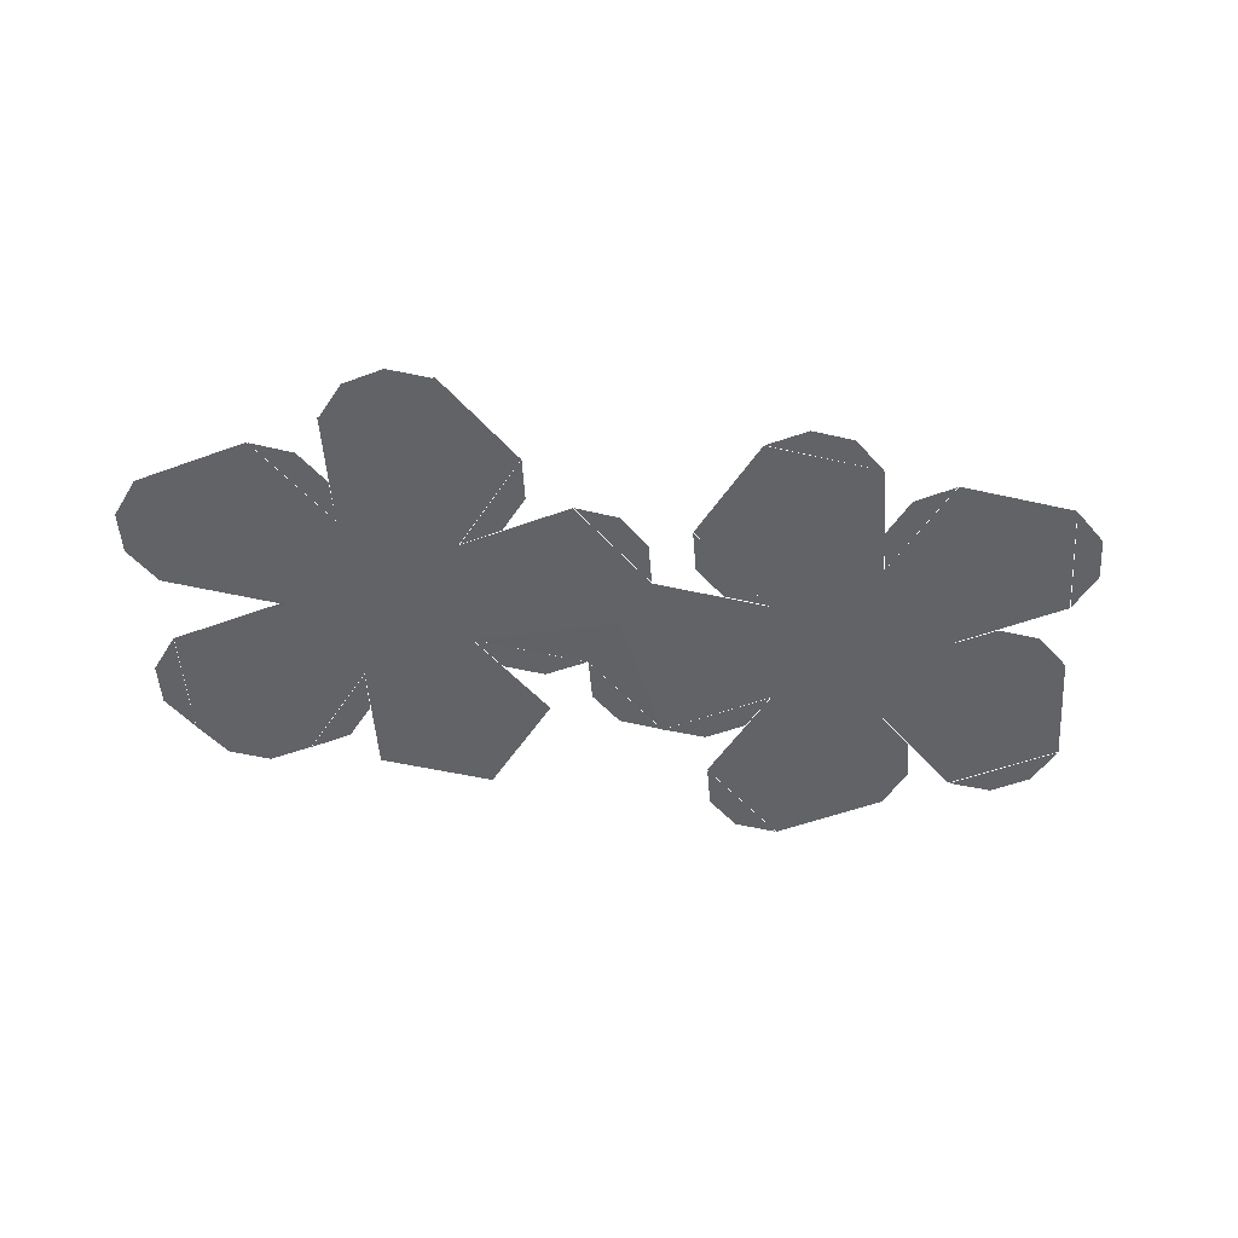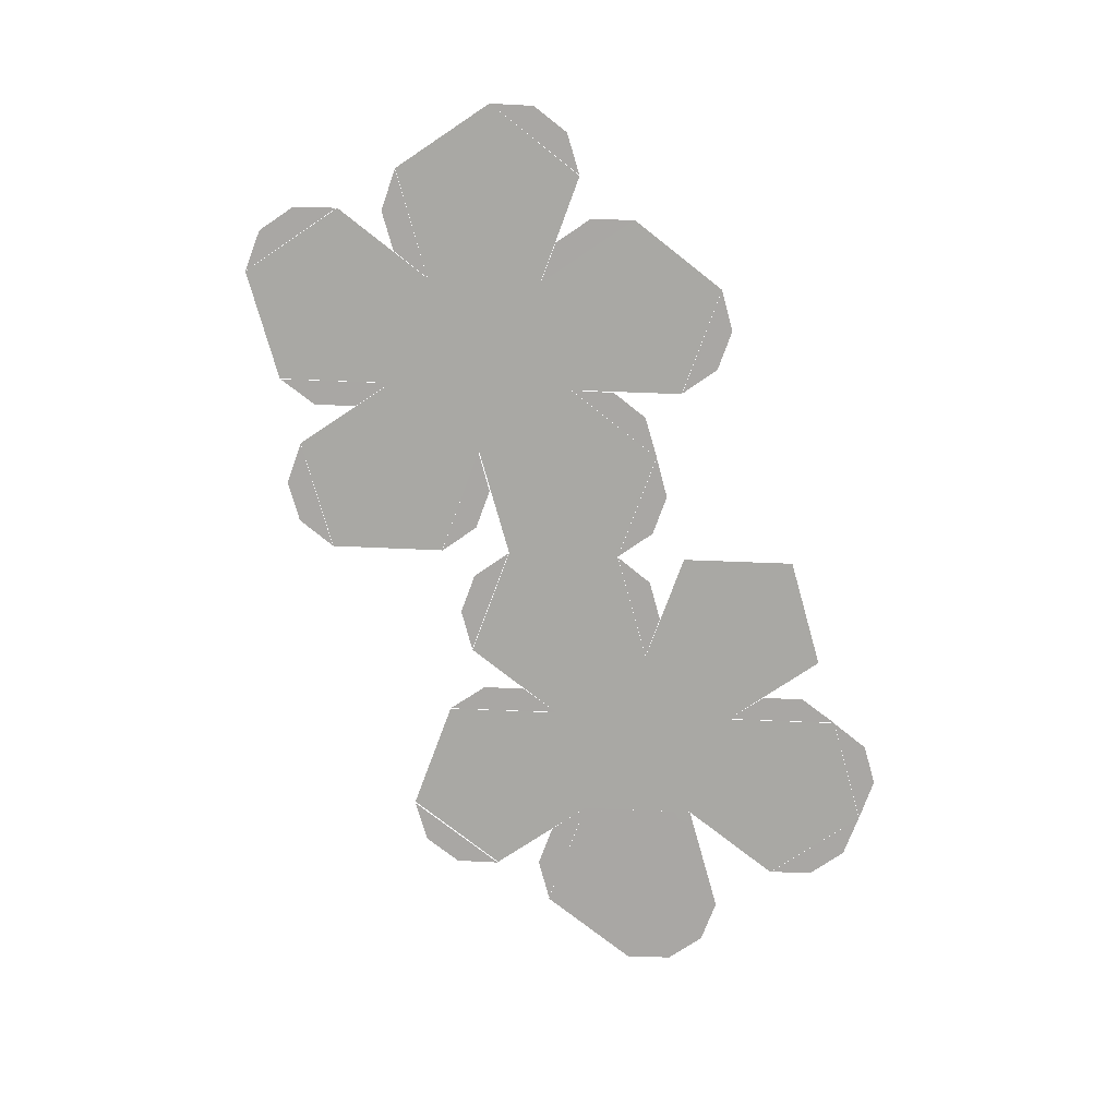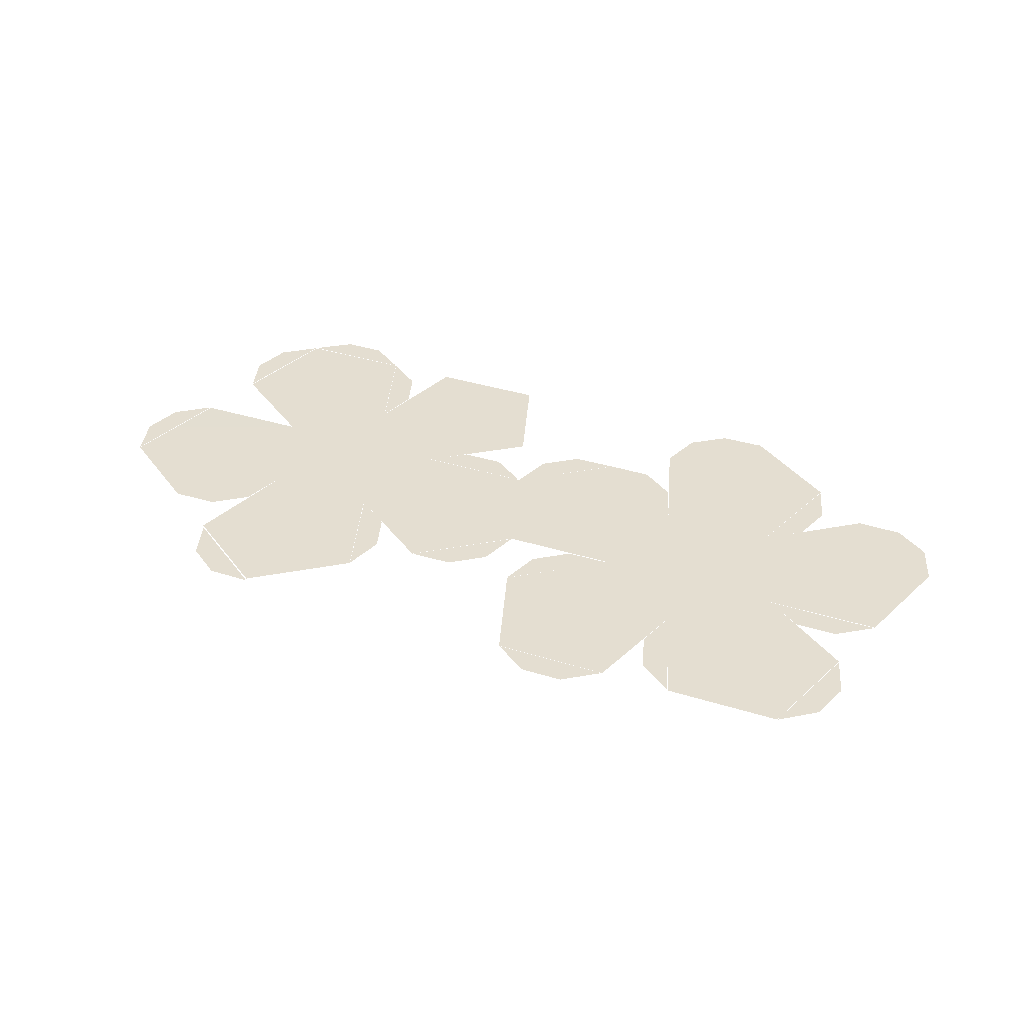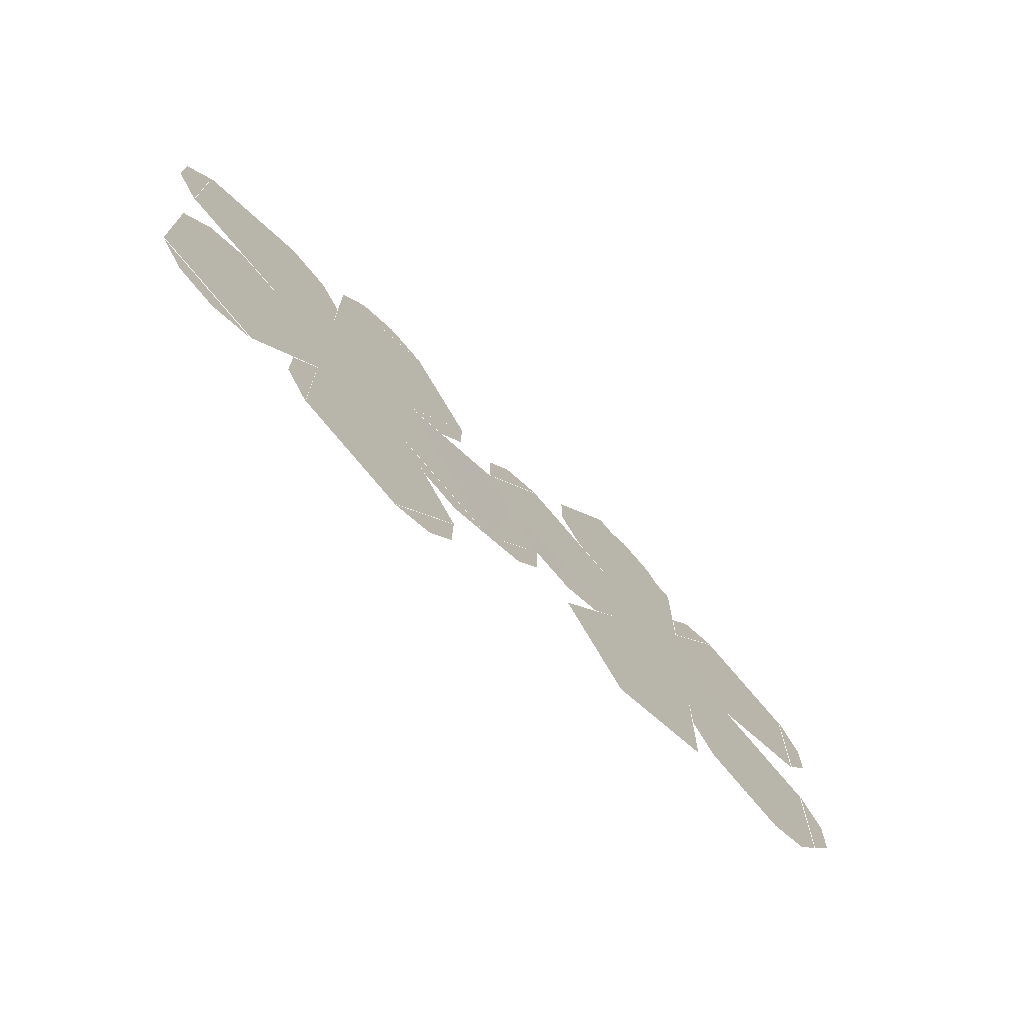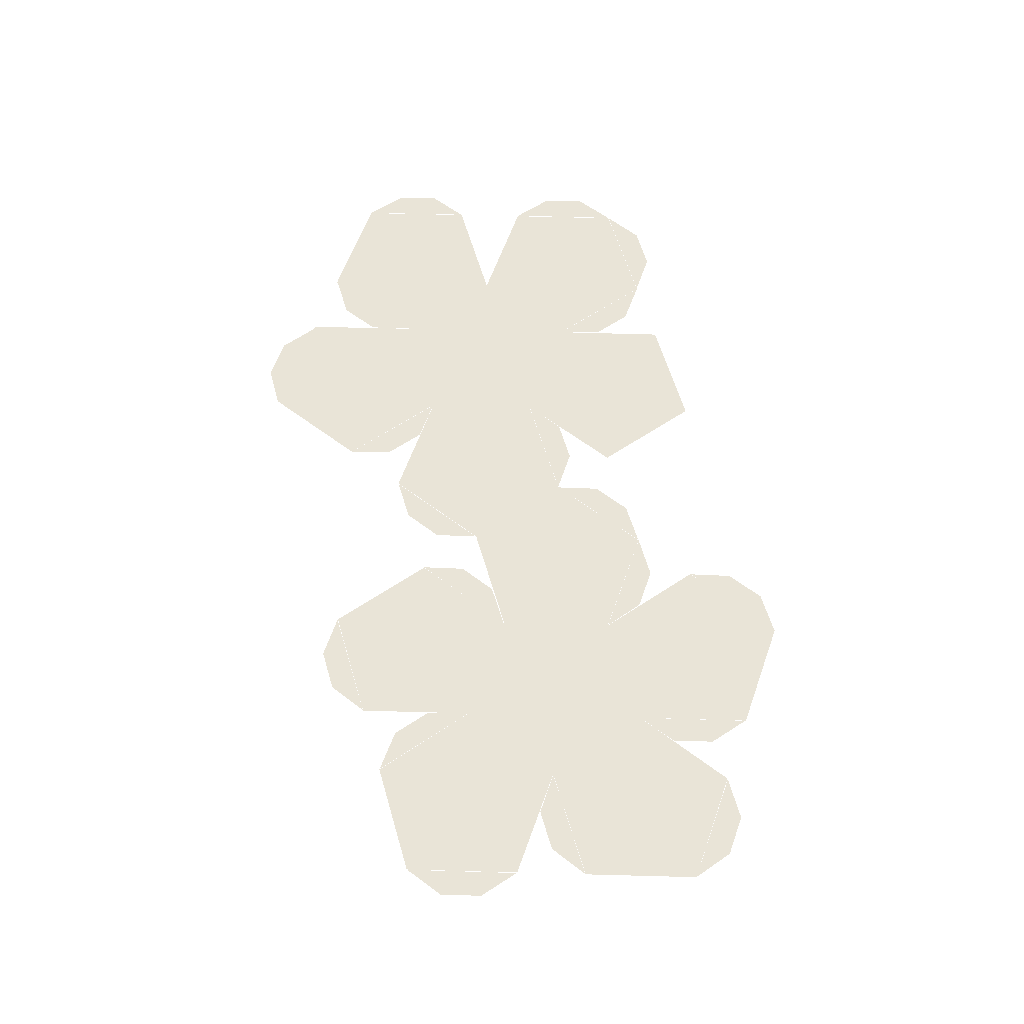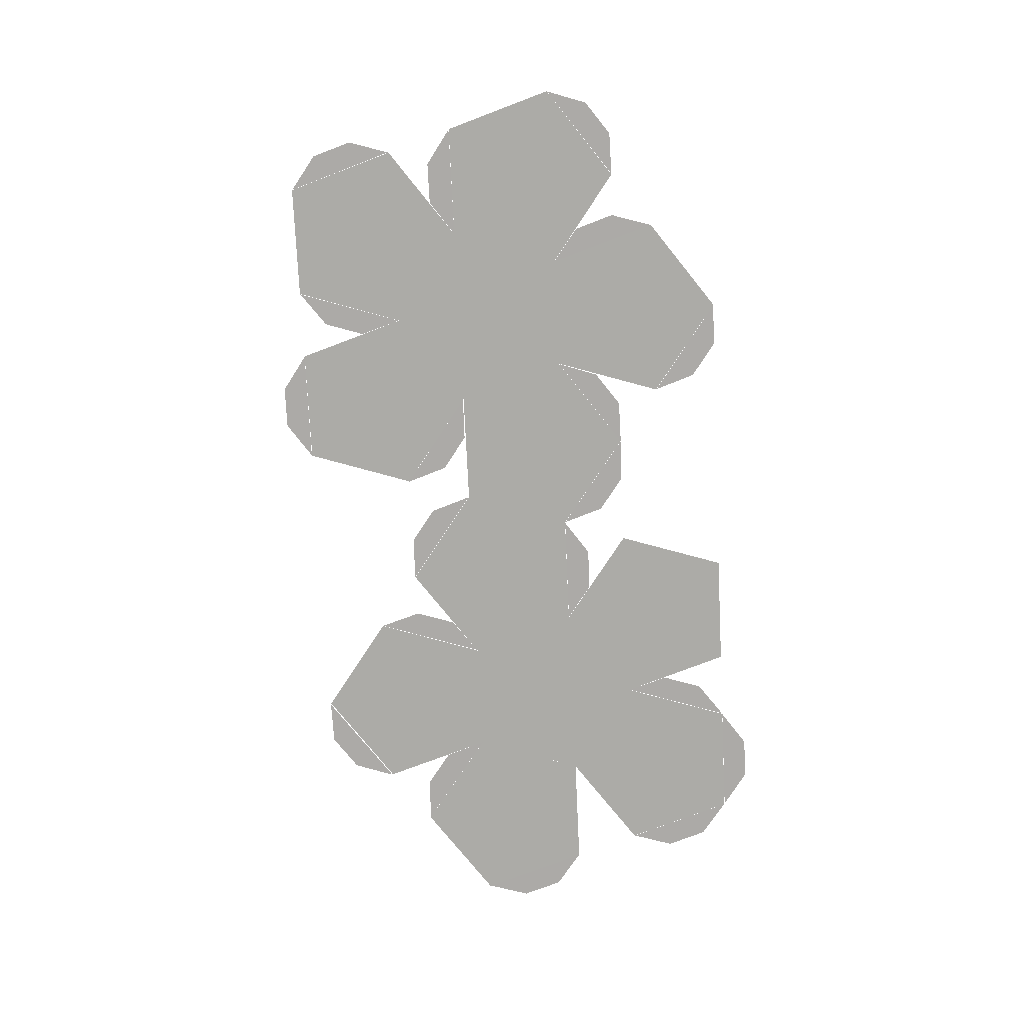
<metadata>
{"format":"obj","ext":"obj","renderer":"f3d","projection":"perspective","resolution":1024,"background":"white","views":[{"elev":-50.8,"azim":3.8,"up":"+Y"},{"elev":-74.8,"azim":123.6,"up":"+Y"},{"elev":36.4,"azim":40.1,"up":"+Y"},{"elev":-71.7,"azim":133.6,"up":"+Z"},{"elev":60.9,"azim":91.5,"up":"+Y"},{"elev":-76.1,"azim":110.7,"up":"+Y"}]}
</metadata>
<code>
o Cube.003
v 1.539 0.002652 -1.121
v 2.723 0.005299 -2.734
v 2.717 0.004288 -1.498
v 1.549 0.004296 -3.121
v 0.8179 0.002653 -2.124
v 1.538 0.001638 0.1193
v 0.000787 -0.000327 -0.001152
v 0.3633 -0.000326 0.4994
v 0.3662 0.001634 -1.501
v -0.3618 -5e-06 -0.5017
v 2.714 0.002652 0.5024
v 3.443 0.004286 -0.4966
v 2.713 0.00164 1.739
v 1.537 -2e-06 2.12
v 0.8114 1e-06 1.119
v 4.615 0.004288 1.124
v 3.439 0.002635 1.504
v 4.617 0.005308 -0.1118
v 3.445 0.005924 -2.497
v 4.62 0.006432 -1.496
v 4.62 0.006937 -2.114
v 4.619 0.005927 -0.8778
v -1.539 -0.002931 1.114
v -1.539 -0.001788 -0.1176
v -0.3644 -0.001782 1.498
v -2.713 -0.002567 -0.5048
v -2.717 -0.004434 1.494
v -3.443 -0.004432 0.4937
v -0.8138 -0.00268 2.114
v -1.541 -0.004313 3.114
v -2.716 -0.00533 2.731
v -0.8078 0 -1.114
v -2.71 -0.002141 -1.123
v -2.707 -0.001634 -1.741
v -1.53 -2e-06 -2.118
v -4.617 -0.005319 0.1086
v -3.437 -0.002782 -1.506
v -3.075 -0.002671 -1.006
v -4.614 -0.004209 -1.127
v -2.717 -0.004434 1.494
v -3.443 -0.004432 2.494
v -3.443 -0.005921 0.4938
v -4.618 -0.006435 1.494
v -4.618 -0.00695 0.8757
v -4.619 -0.005921 2.112
v -3.443 -0.005176 1.494
f 1 2 3
f 1 4 2
f 1 5 4
f 6 7 8
f 9 7 10
f 6 9 7
f 6 9 1
f 11 6 1
f 11 1 3
f 11 3 12
f 13 14 15
f 13 15 6
f 13 6 11
f 16 17 11
f 16 11 12
f 16 12 18
f 12 3 19
f 12 19 20
f 19 20 21
f 12 20 22
f 23 24 25
f 25 24 7
f 24 7 10
f 25 7 8
f 26 24 23
f 26 23 27
f 26 27 28
f 27 23 29
f 27 29 30
f 27 30 31
f 32 33 34
f 32 26 33
f 32 34 35
f 32 24 26
f 36 37 38
f 36 38 26
f 36 26 28
f 36 39 37
f 40 42 46 41
f 41 46 42 43
f 42 43 44
f 41 43 45
o Plane.001
v -2.991 0.000447 2.334
v -3.436 0.000447 2.486
v -2.717 0.000447 1.495
v -2.723 0.000447 1.967
f 48 50 47
f 48 49 50
o Plane.002
v -2.429 -0.03335 3.113
v -2.709 -0.03335 2.735
v -1.546 -0.03335 3.117
v -1.998 -0.03335 3.255
v -0.8171 0.000447 1.64
v -0.8123 0.000447 2.111
v -1.529 0.000447 1.118
v -1.082 0.000447 1.271
v -0.08472 0.000447 -1.347
v 0.3612 0.000447 -1.498
v -0.3591 0.000447 -0.5082
v -0.3524 0.000447 -0.9805
v 1.084 0.000447 0.281
v 1.531 0.000447 0.1313
v 0.808 0.000447 1.119
v 0.8158 0.000447 0.6472
v 0.08911 0.000447 1.347
v -0.3568 0.000447 1.498
v 0.3638 0.000447 0.5079
v 0.3569 0.000447 0.9803
v 3.898 0.000447 -0.3569
v 3.449 0.000447 -0.4977
v 4.614 0.000447 -0.8732
v 4.331 0.000447 -0.4955
v 4.891 0.000445 0.7356
v 4.617 0.000445 1.119
v 4.623 0.000447 -0.1056
v 4.893 0.000445 0.2815
v 1.249 0.000447 -1.503
v 1.531 0.000447 -1.126
v 0.3659 0.000447 -1.501
v 0.8167 0.000447 -1.643
v 2.719 0.000447 0.9791
v 2.715 0.000447 0.5084
v 3.431 0.000445 1.502
v 2.984 0.000447 1.348
v 1.993 0.000447 2.262
v 1.543 0.000447 2.123
v 2.707 0.000447 1.743
v 2.425 0.000445 2.121
v 4.336 0.000447 -2.495
v 4.616 0.000447 -2.116
v 3.453 0.000447 -2.499
v 3.905 0.000447 -2.637
v 2.991 0.000447 -1.885
v 2.717 0.000447 -1.502
v 2.723 0.000447 -2.726
v 2.994 0.000447 -2.339
v -0.8184 0.000447 -0.641
v -0.3687 0.000447 -0.5019
v -1.532 0.000447 -0.1218
v -1.25 0.000447 -0.5006
v 1.099 0.000447 -2.969
v 1.545 0.000447 -3.117
v 0.8192 0.000447 -2.132
v 0.8288 0.000447 -2.604
v -4.89 0.000449 -0.7389
v -4.617 0.000449 -1.122
v -4.622 0.000447 0.1022
v -4.893 0.000449 -0.2848
v -3.893 0.000449 -1.647
v -3.445 0.000449 -1.506
v -4.611 0.000449 -1.133
v -4.326 0.000449 -1.51
v -2.719 0.000447 -0.9837
v -2.714 0.000447 -0.513
v -3.431 0.000449 -1.505
v -2.984 0.000447 -1.352
f 52 54 51
f 52 53 54
f 56 58 55
f 56 57 58
f 60 62 59
f 60 61 62
f 64 66 63
f 64 65 66
f 68 70 67
f 68 69 70
f 72 74 71
f 72 73 74
f 76 78 75
f 76 77 78
f 80 82 79
f 80 81 82
f 84 86 83
f 84 85 86
f 88 90 87
f 88 89 90
f 92 94 91
f 92 93 94
f 96 98 95
f 96 97 98
f 100 102 99
f 100 101 102
f 104 106 103
f 104 105 106
f 108 110 107
f 108 109 110
f 112 114 111
f 112 113 114
f 116 118 115
f 116 117 118
o Plane.003_Plane.001
v -4.89 0.000447 1.26
v -4.62 0.000447 0.8799
v -4.619 0.000447 2.107
v -4.89 0.000447 1.714
f 120 122 119
f 120 121 122

</code>
